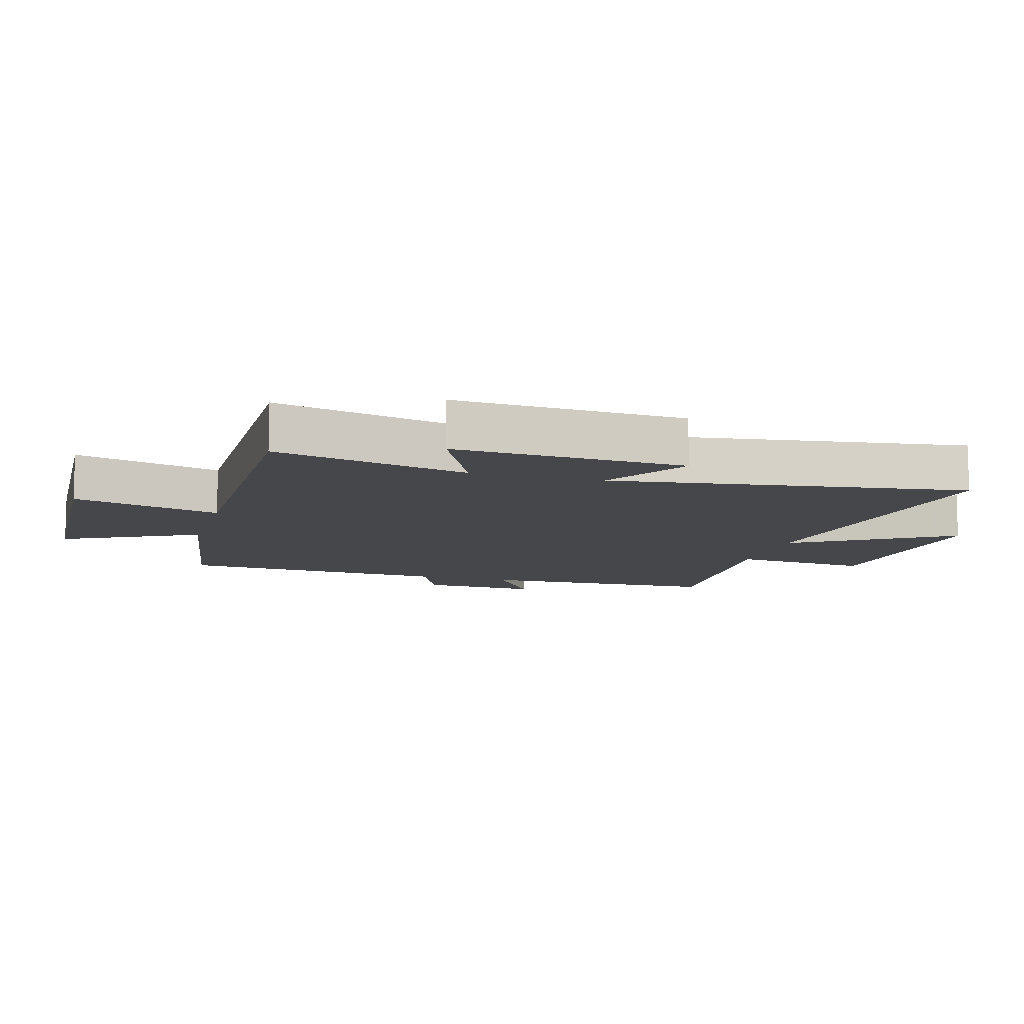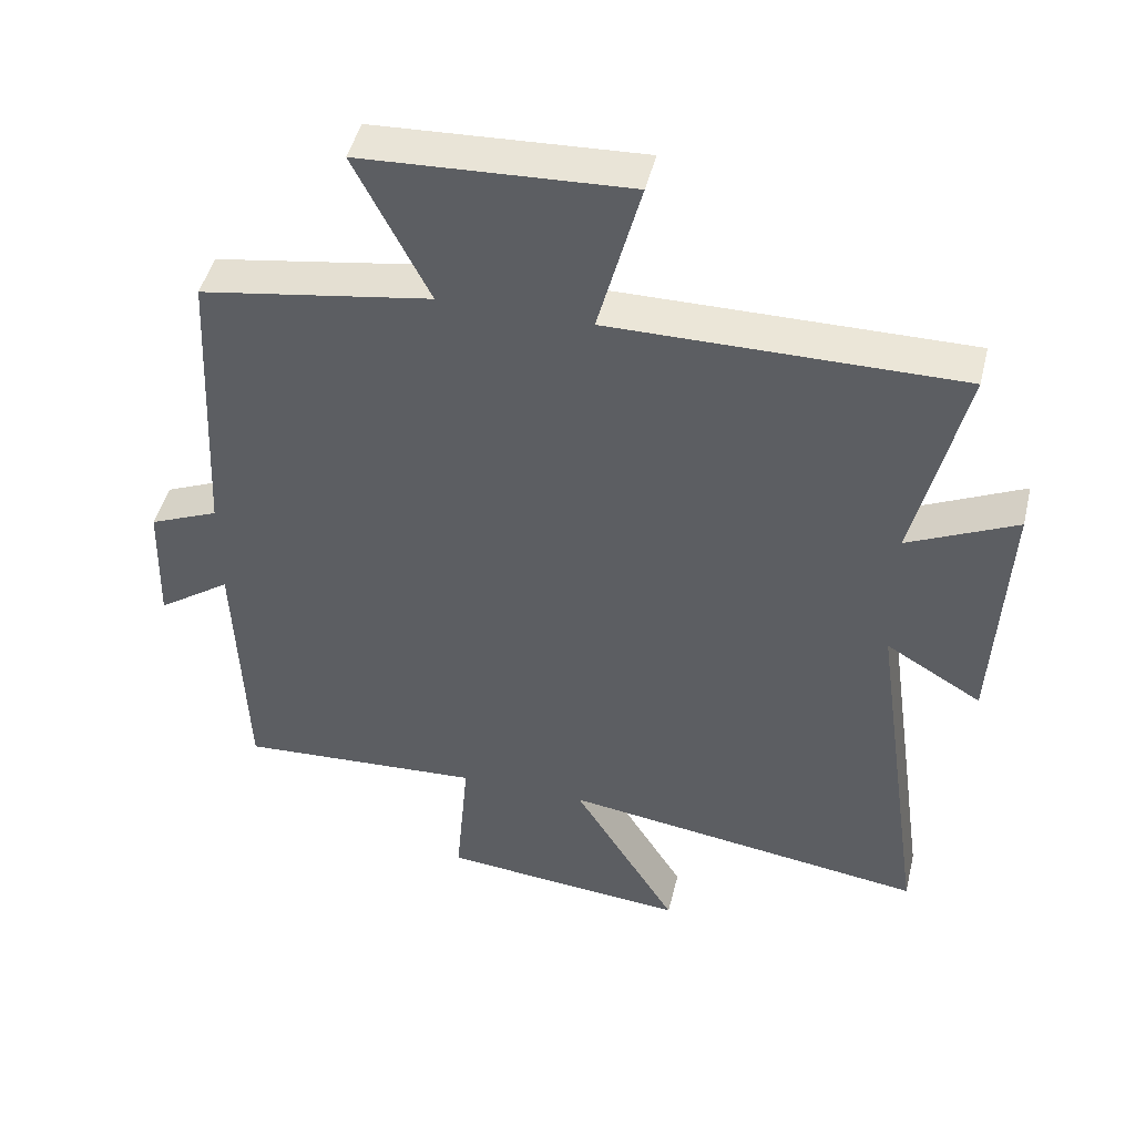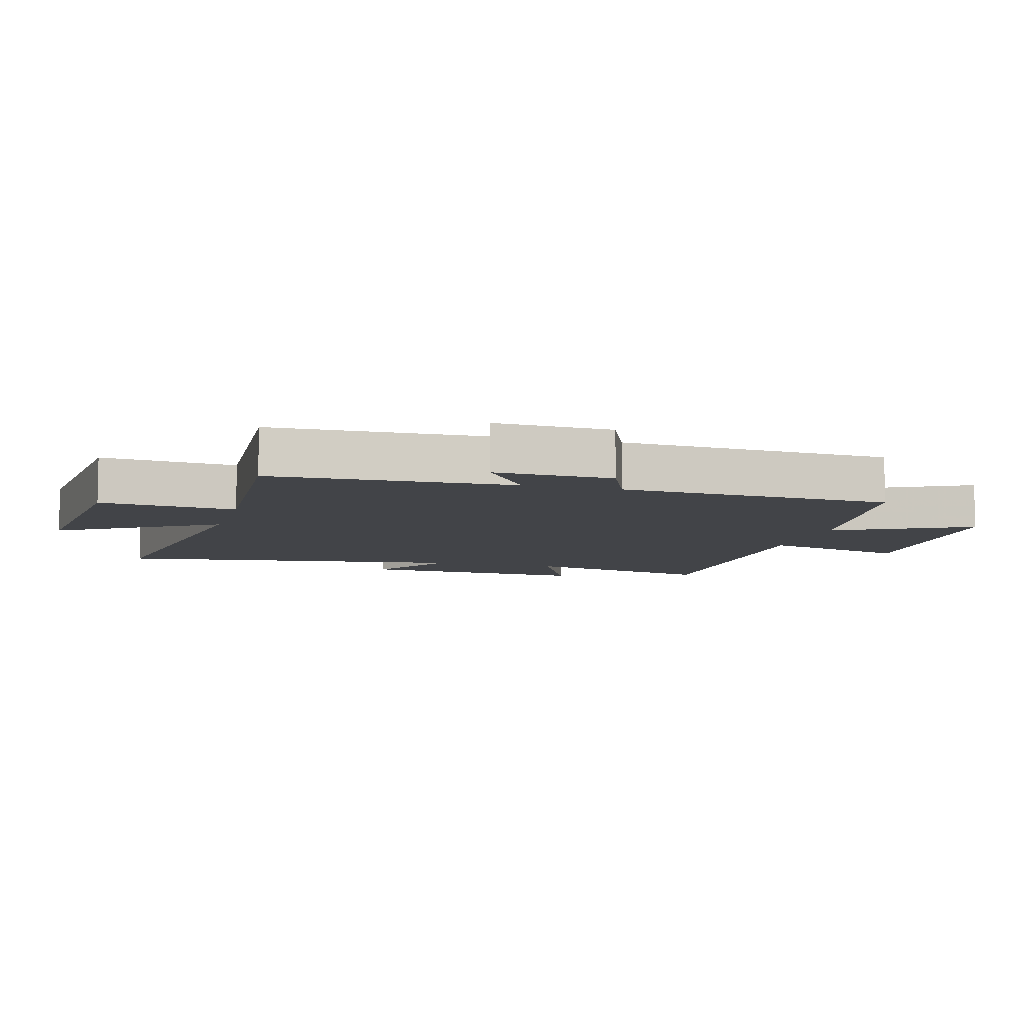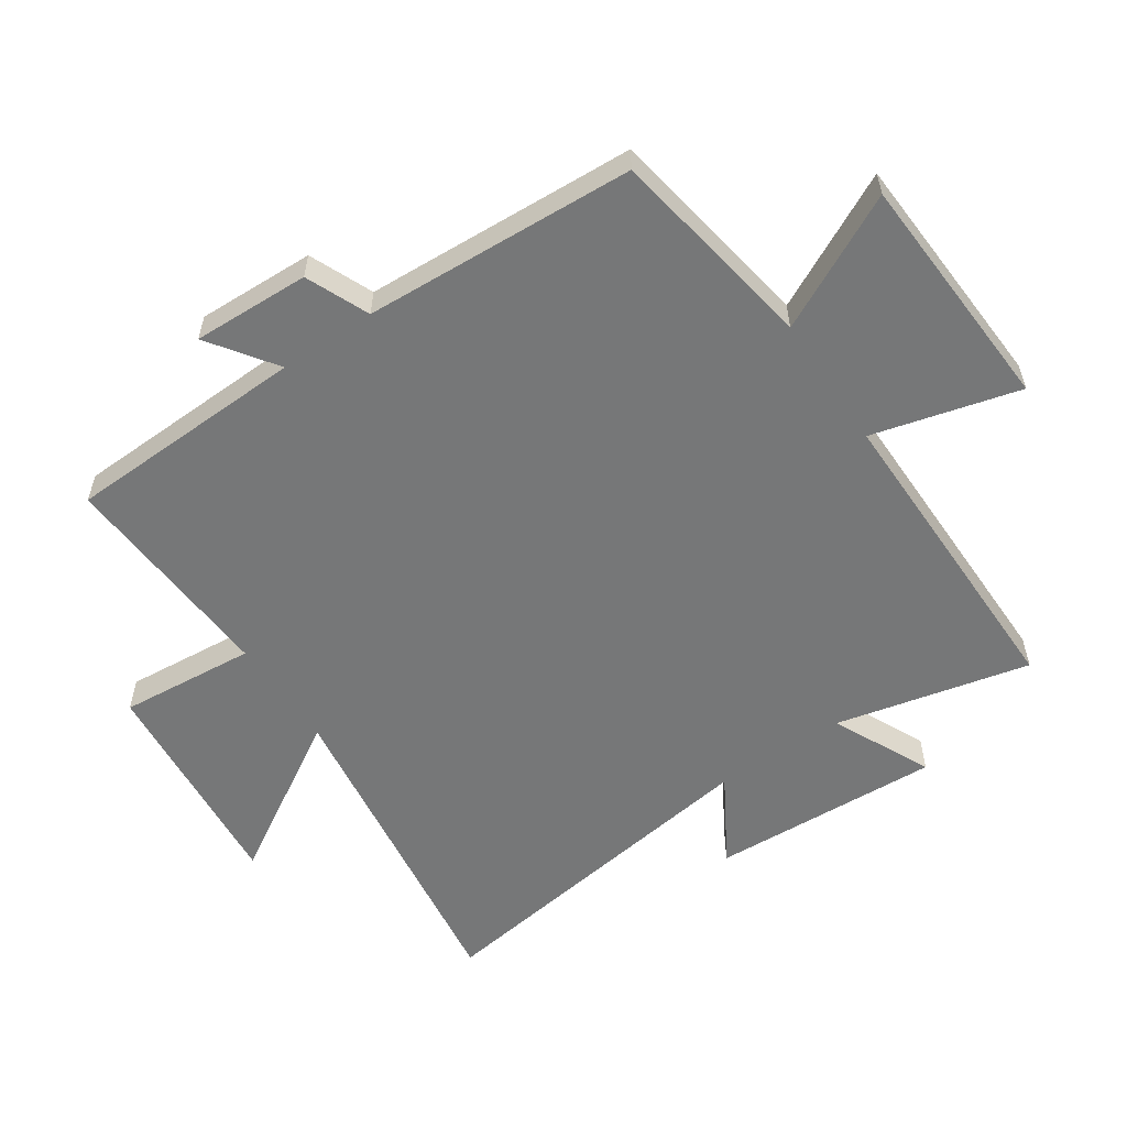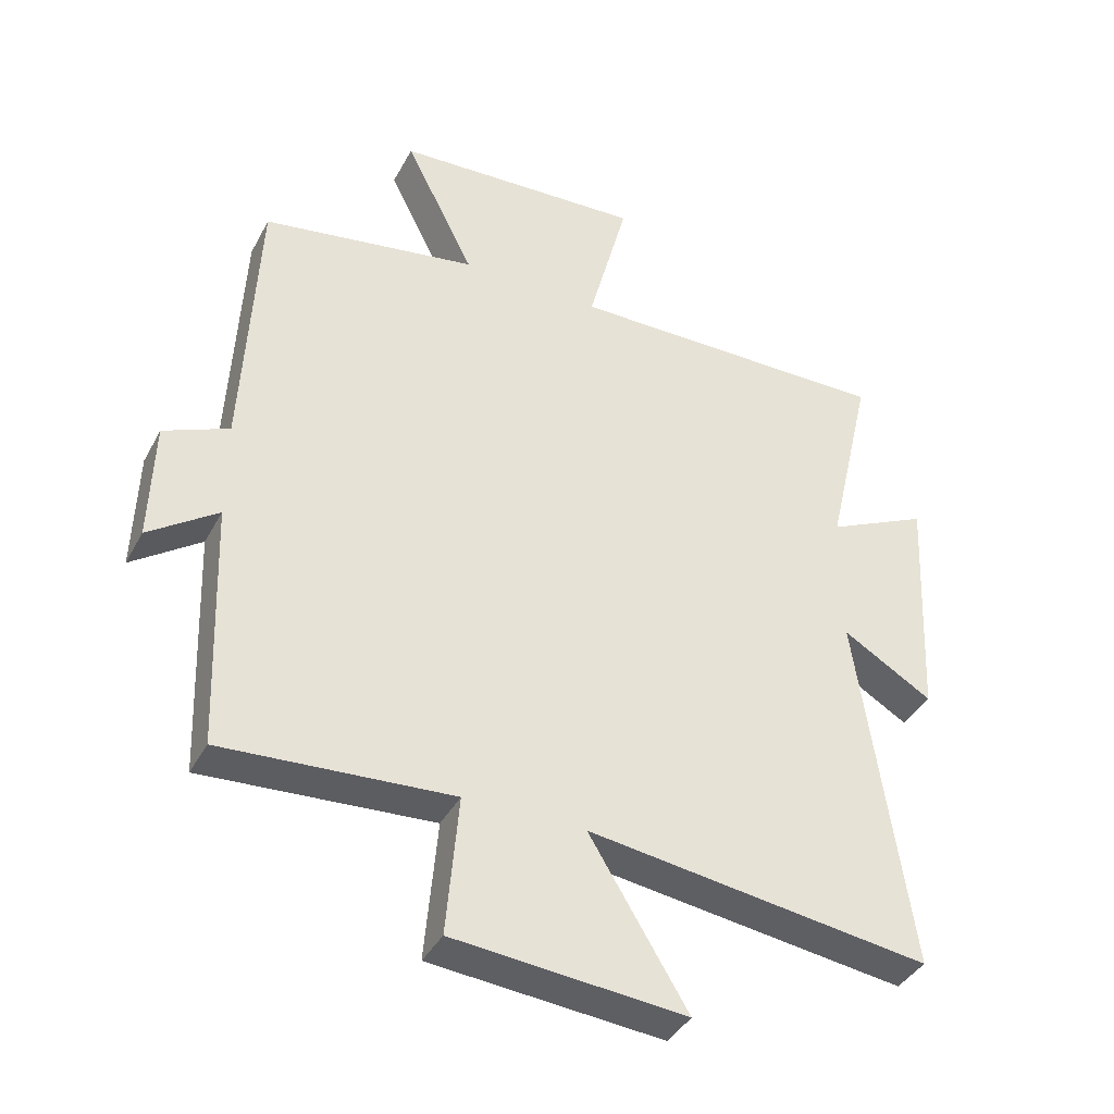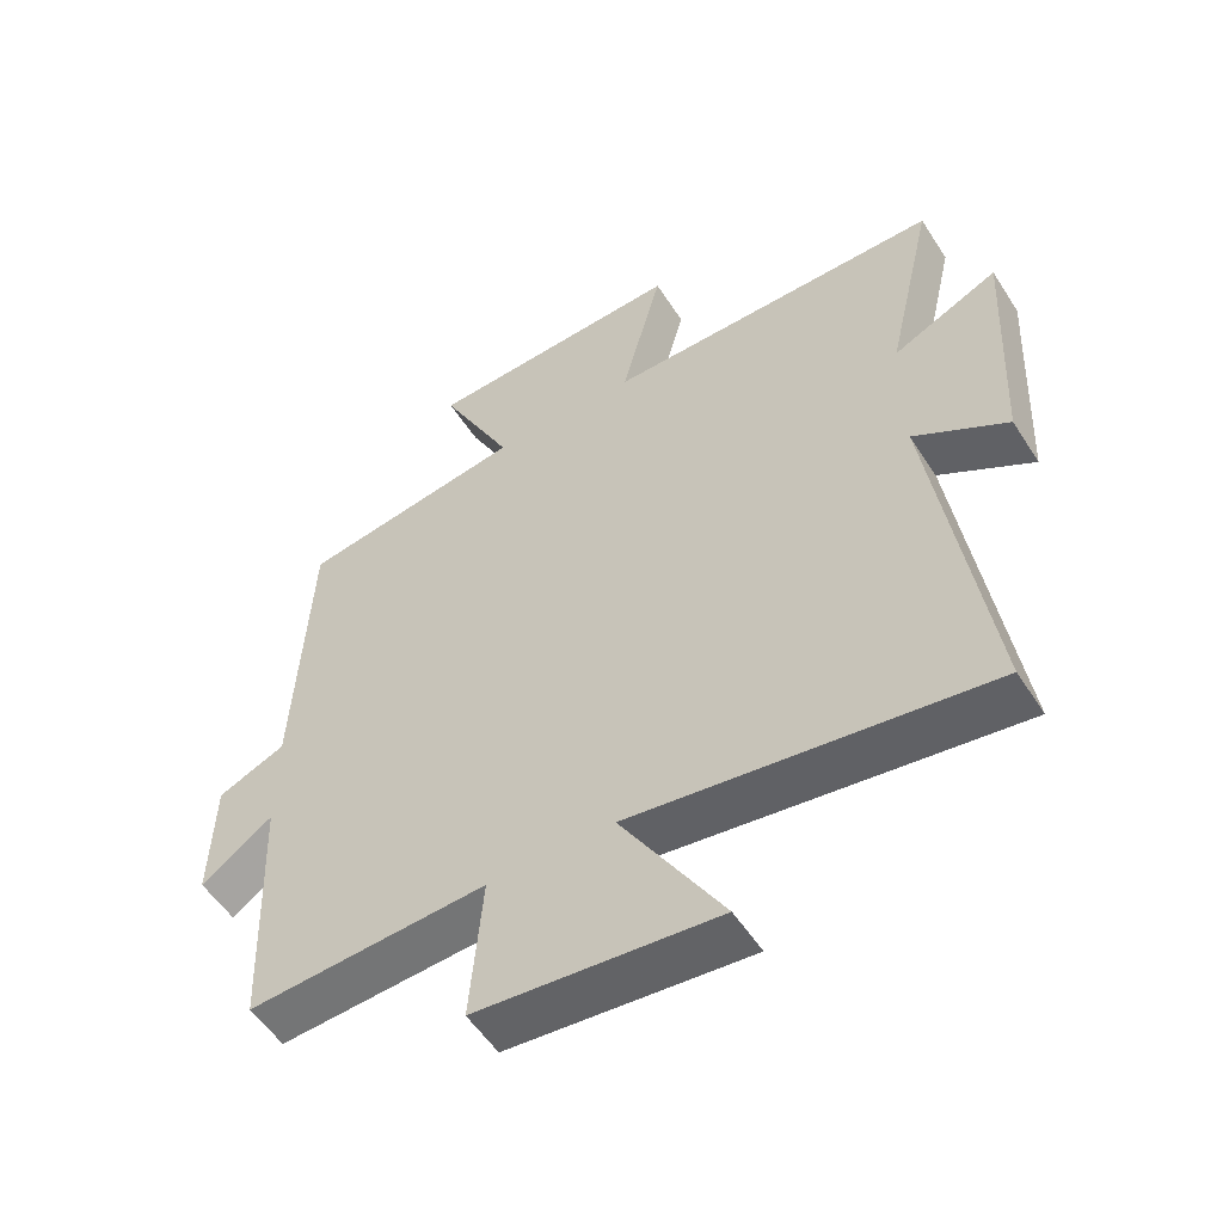
<metadata>
{"format":"obj","ext":"obj","renderer":"f3d","projection":"perspective","resolution":1024,"background":"white","views":[{"elev":-10.3,"azim":73.9,"up":"+Y"},{"elev":46.8,"azim":13.6,"up":"+Z"},{"elev":-7.8,"azim":-105.6,"up":"+Y"},{"elev":-57.0,"azim":-56.0,"up":"+Y"},{"elev":-39.2,"azim":-25.7,"up":"+Z"},{"elev":-54.2,"azim":32.1,"up":"+Z"}]}
</metadata>
<code>
v 0.58 0.07 -0.573
v 0.053 0.07 -0.5
v 0.204 0.07 -0.748
v -0.152 0.07 -0.716
v -0.133 0.07 -0.5
v -0.486 0.07 -0.522
v -0.5 0.07 -0.14
v -0.606 0.07 -0.215
v -0.6 0.07 -0.029
v -0.5 0.07 0.014
v -0.478 0.07 0.445
v -0.146 0.07 0.5
v -0.253 0.07 0.713
v 0.131 0.07 0.733
v 0.07 0.07 0.5
v 0.571 0.07 0.504
v 0.5 0.07 0.196
v 0.656 0.07 0.27
v 0.638 0.07 -0.096
v 0.5 0.07 -0.014
v 0.58 0 -0.573
v 0.053 0 -0.5
v 0.204 0 -0.748
v -0.152 0 -0.716
v -0.133 0 -0.5
v -0.486 0 -0.522
v -0.5 0 -0.14
v -0.606 0 -0.215
v -0.6 0 -0.029
v -0.5 0 0.014
v -0.478 0 0.445
v -0.146 0 0.5
v -0.253 0 0.713
v 0.131 0 0.733
v 0.07 0 0.5
v 0.571 0 0.504
v 0.5 0 0.196
v 0.656 0 0.27
v 0.638 0 -0.096
v 0.5 0 -0.014
f 17 18 19 20
f 15 16 17
f 15 17 20
f 12 13 14 15
f 20 1 2
f 15 20 2
f 12 15 2
f 11 12 2
f 10 11 2
f 7 8 9 10
f 5 6 7 10
f 2 3 4 5
f 2 5 10
f 40 39 38 37
f 37 36 35
f 40 37 35
f 35 34 33 32
f 22 21 40
f 22 40 35
f 22 35 32
f 22 32 31
f 22 31 30
f 30 29 28 27
f 30 27 26 25
f 25 24 23 22
f 30 25 22
f 1 21 22 2
f 2 22 23 3
f 3 23 24 4
f 4 24 25 5
f 5 25 26 6
f 6 26 27 7
f 7 27 28 8
f 8 28 29 9
f 9 29 30 10
f 10 30 31 11
f 11 31 32 12
f 12 32 33 13
f 13 33 34 14
f 14 34 35 15
f 15 35 36 16
f 16 36 37 17
f 17 37 38 18
f 18 38 39 19
f 19 39 40 20
f 20 40 21 1

</code>
